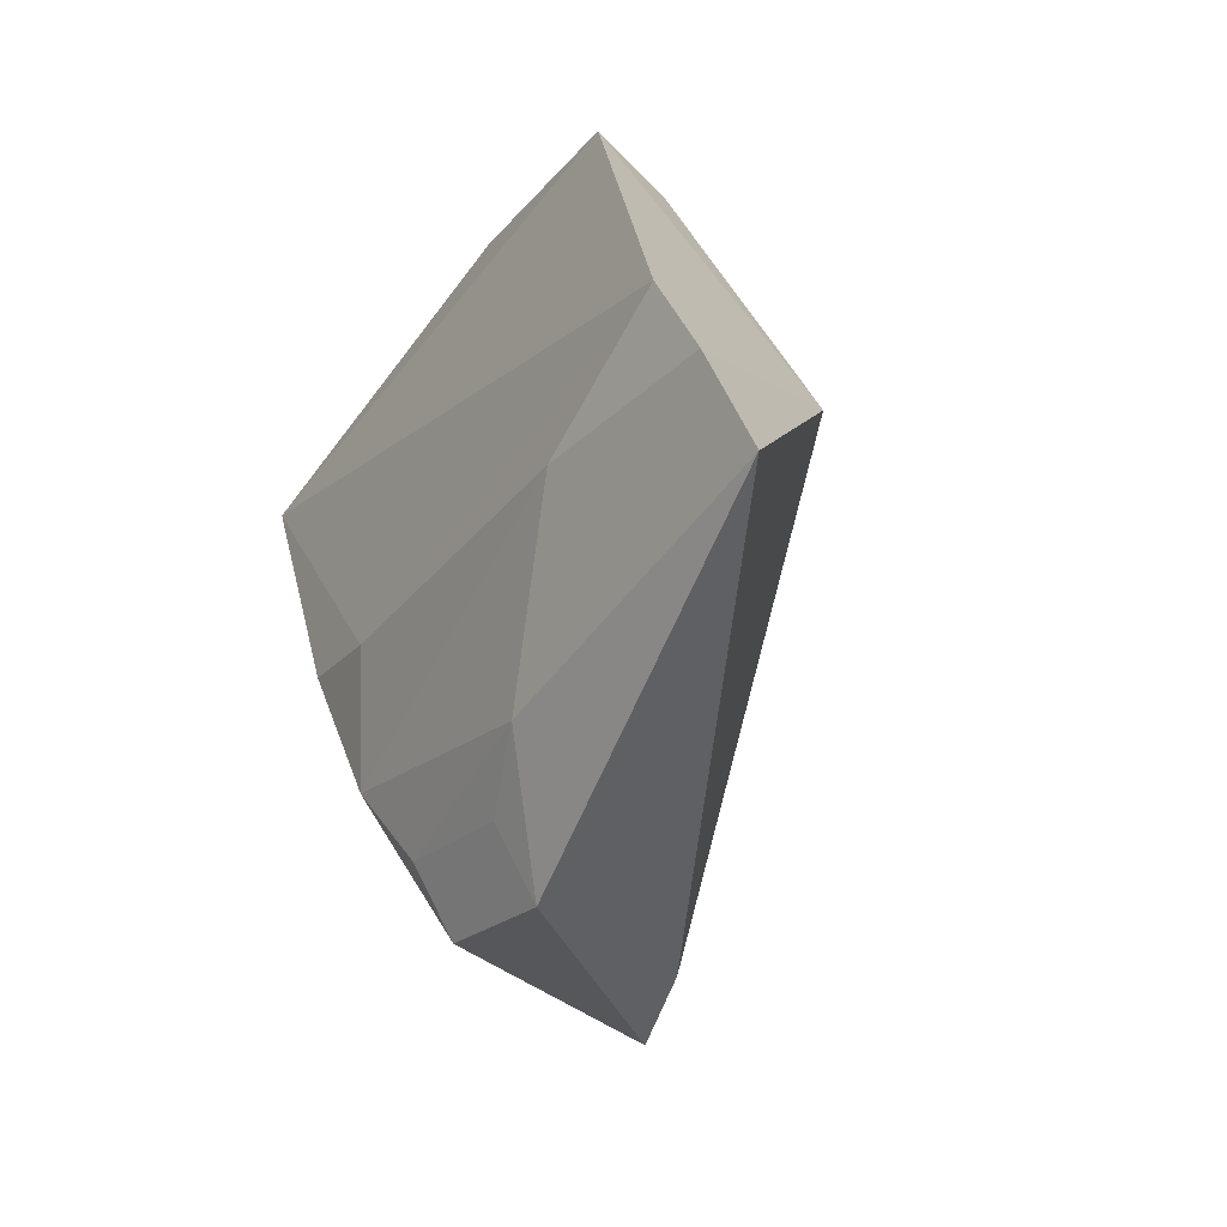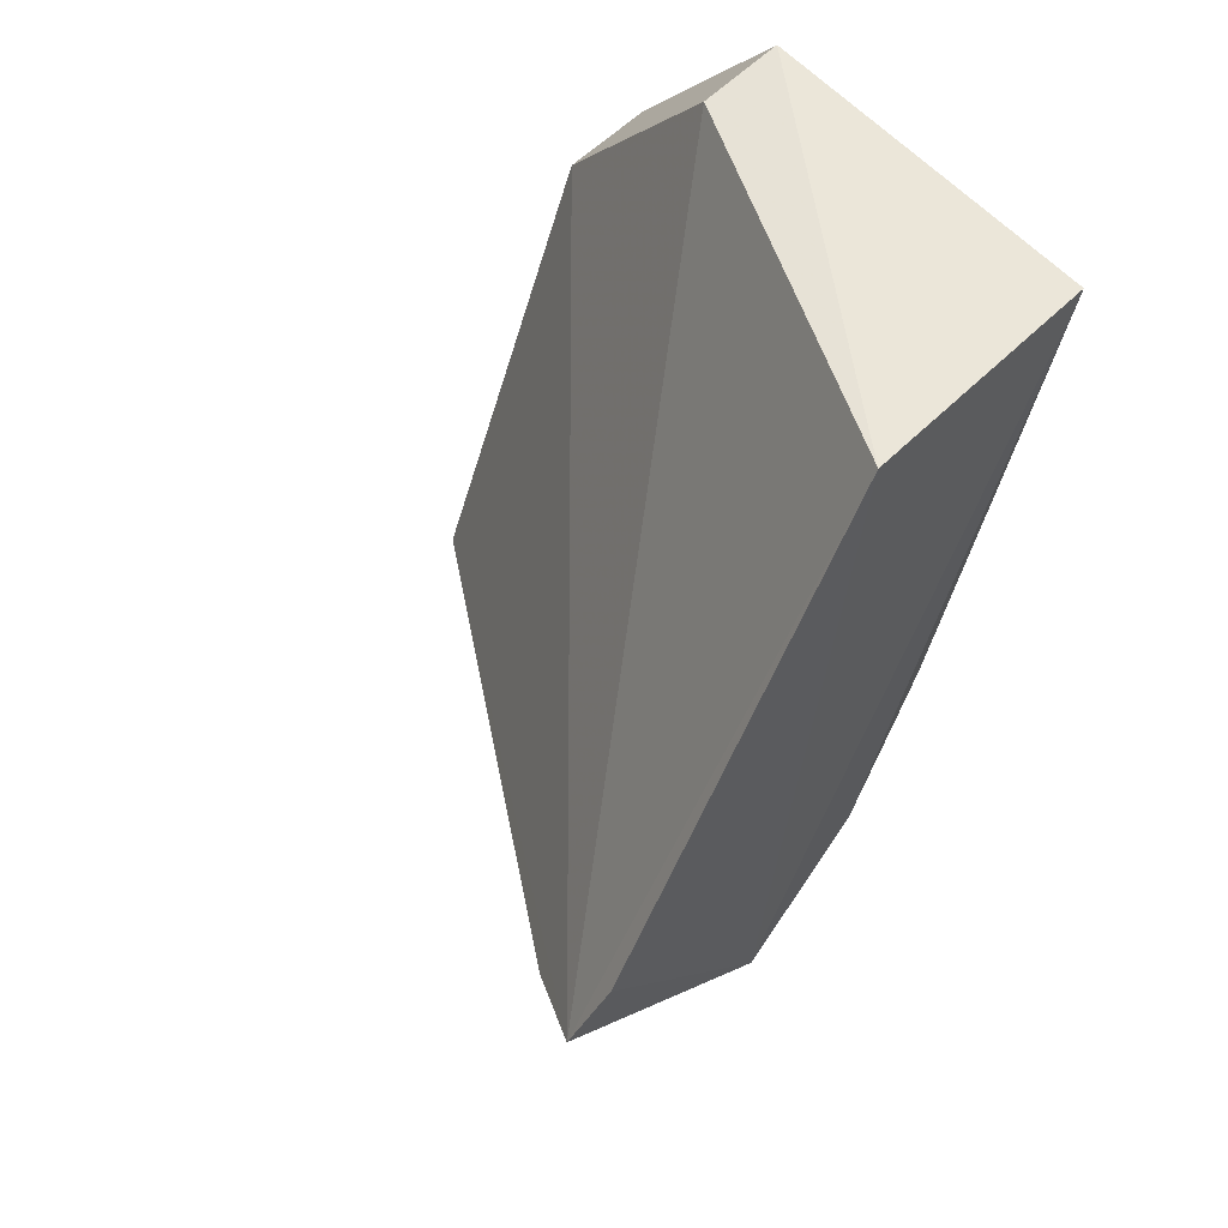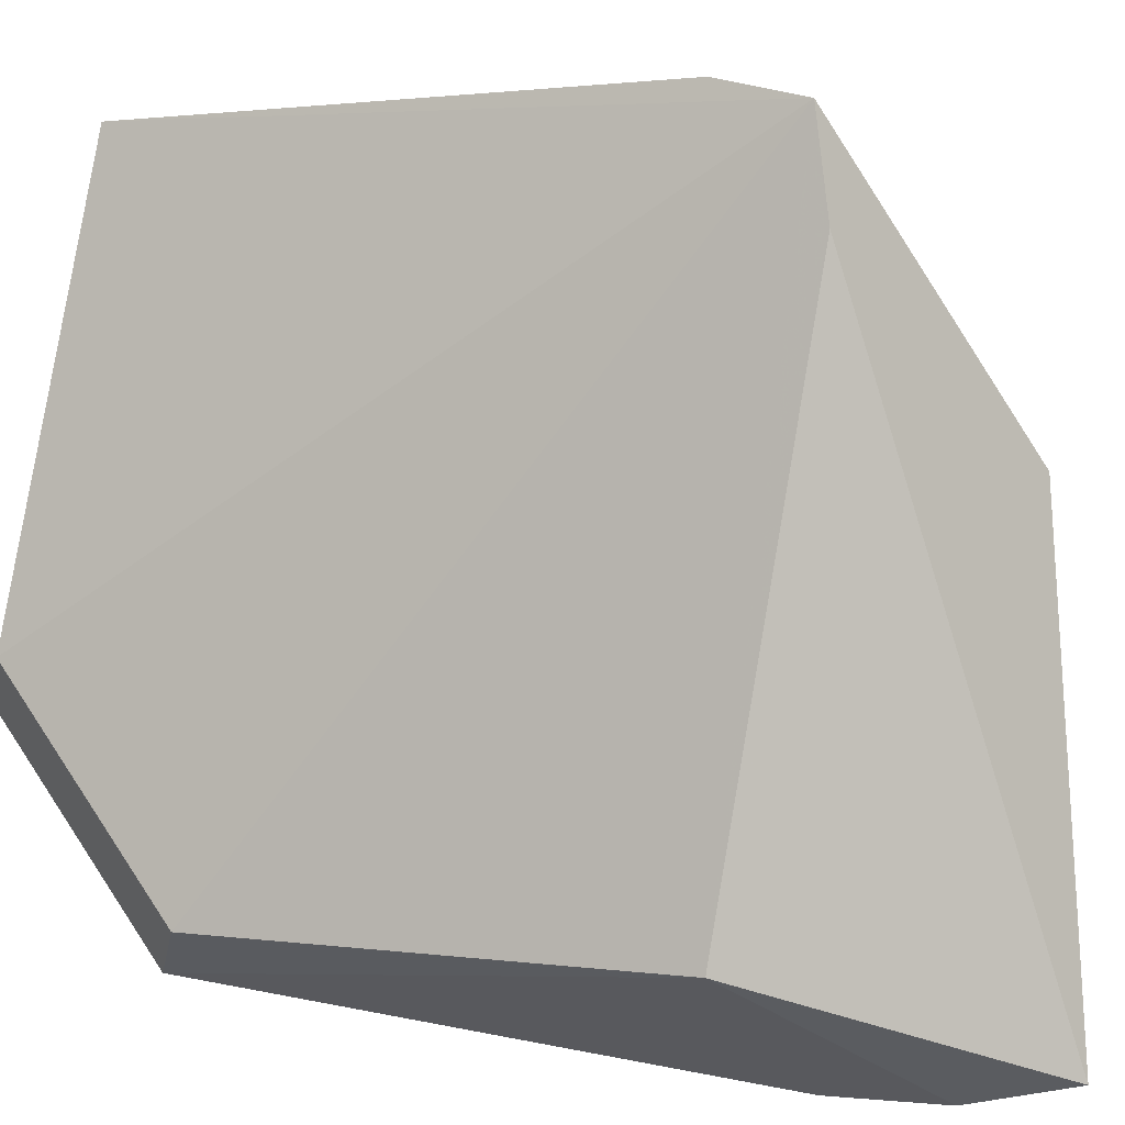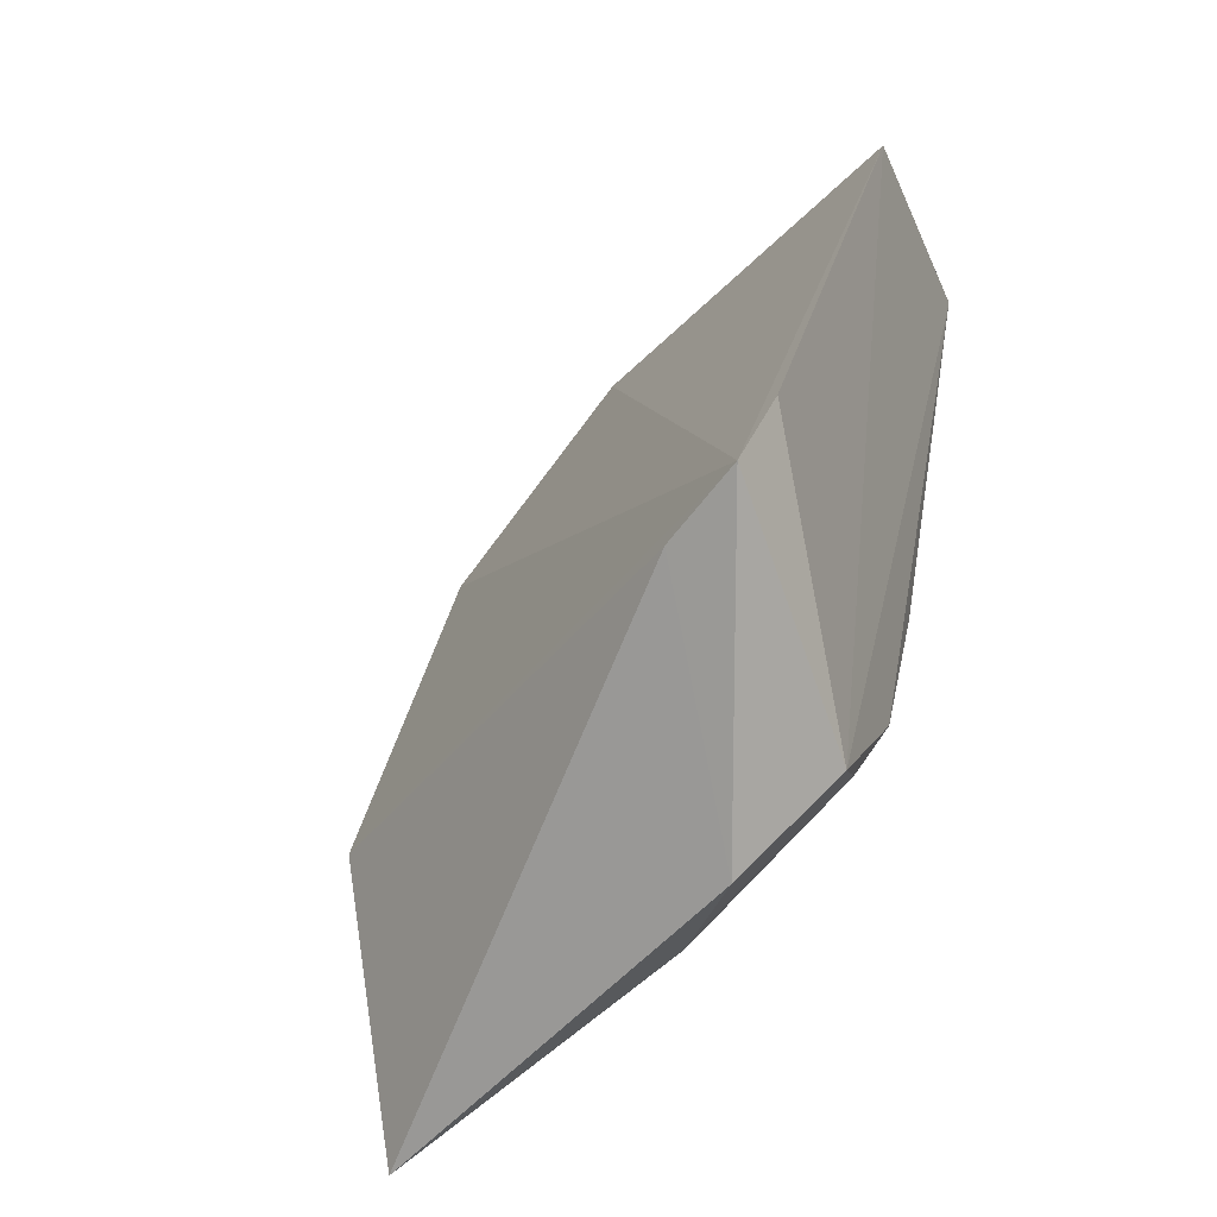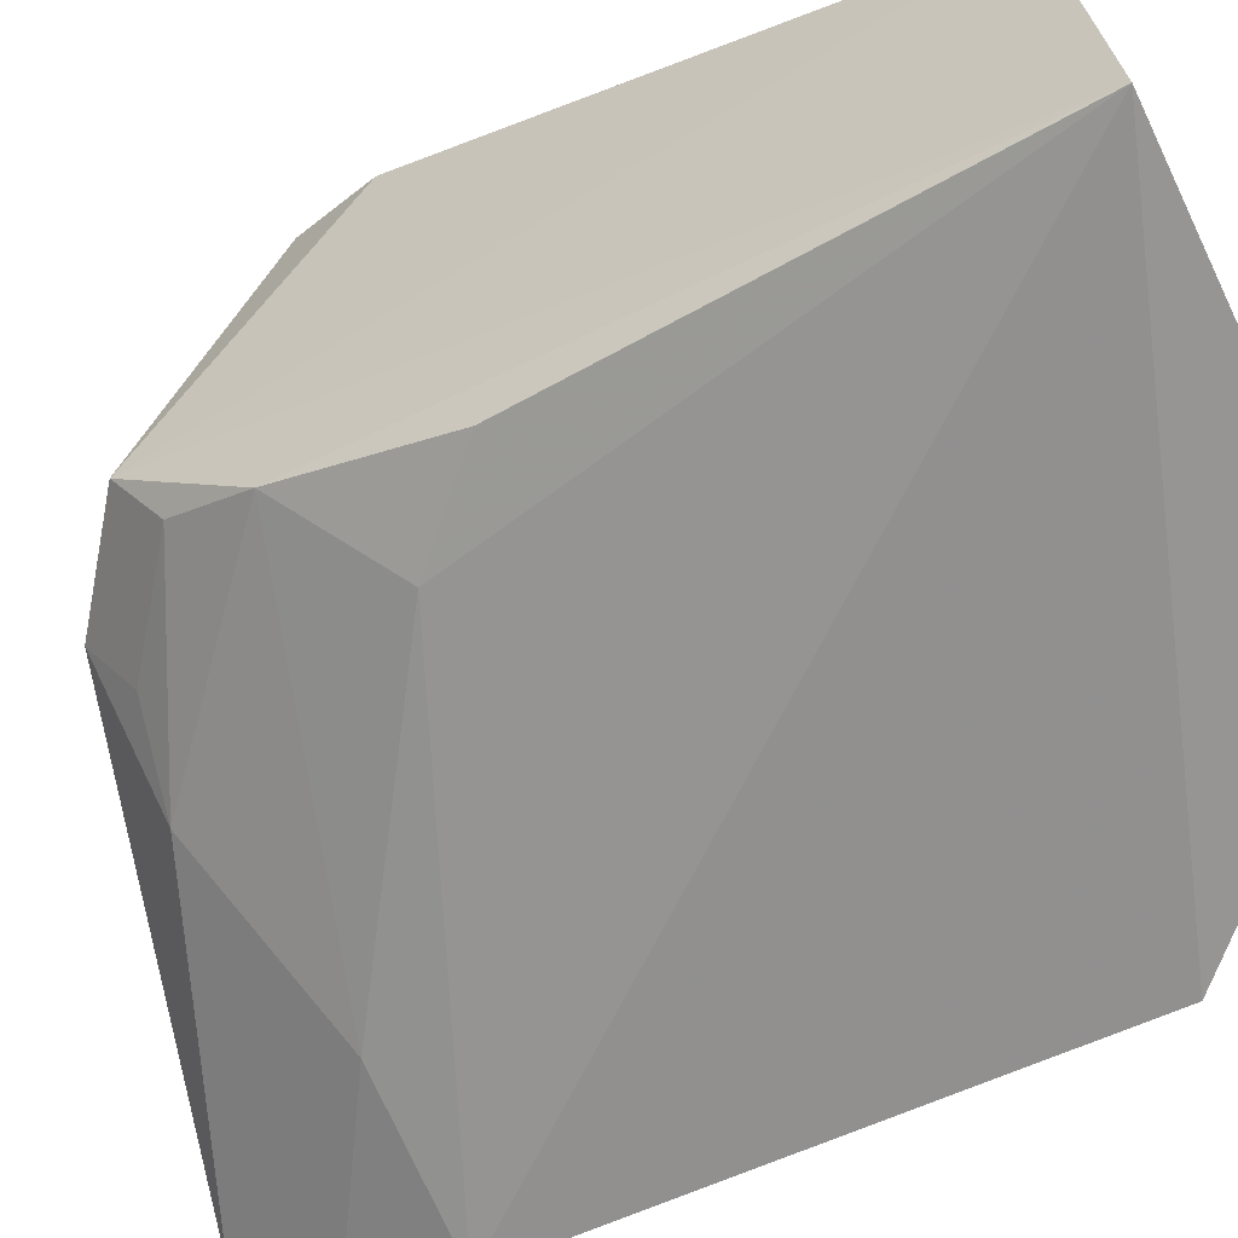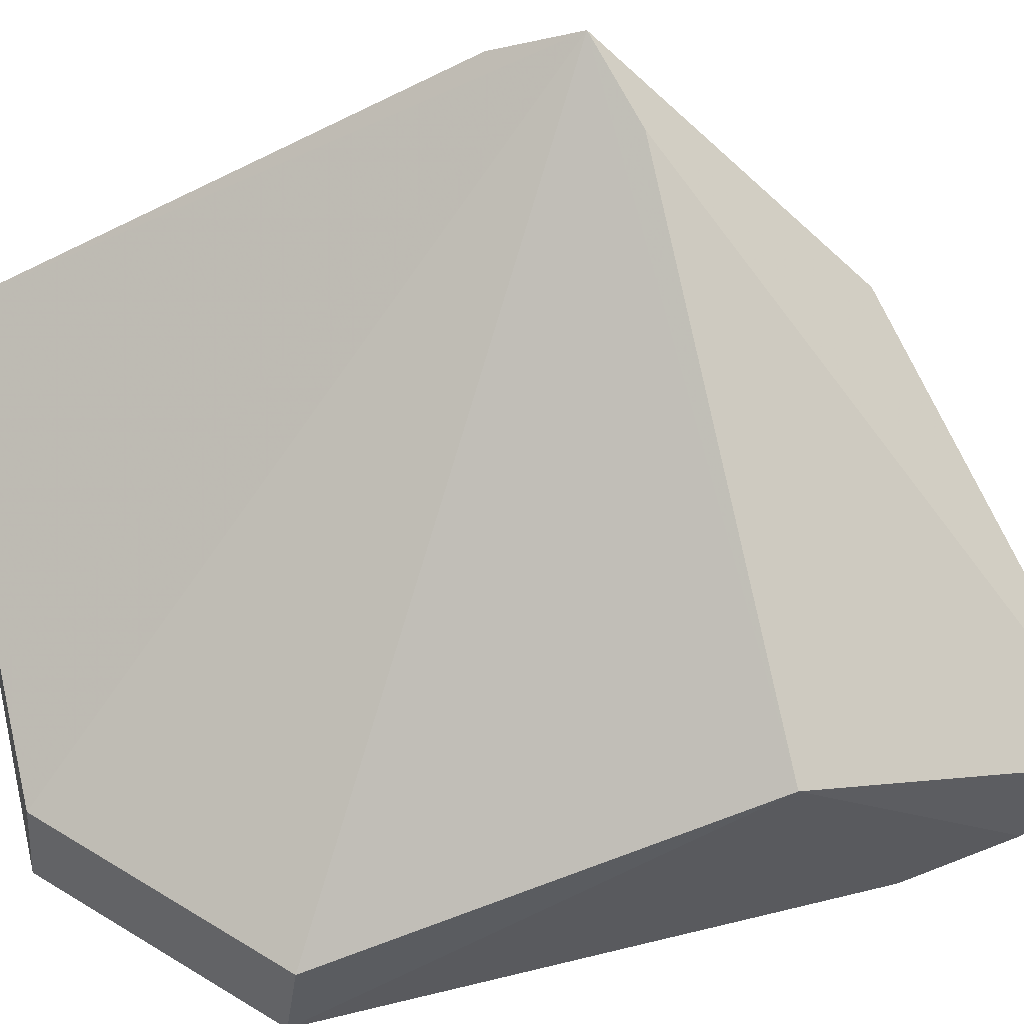
<metadata>
{"format":"obj","ext":"obj","renderer":"f3d","projection":"perspective","resolution":1024,"background":"white","views":[{"elev":-69.7,"azim":-127.6,"up":"+Y"},{"elev":48.9,"azim":54.1,"up":"+Y"},{"elev":66.2,"azim":-78.6,"up":"+Z"},{"elev":-36.5,"azim":32.6,"up":"+Y"},{"elev":-67.5,"azim":116.0,"up":"+Z"},{"elev":59.2,"azim":-102.9,"up":"+Z"}]}
</metadata>
<code>
v -0.119 -0.1885 -0.013
v -0.1023 -0.1756 -0.01497
v -0.09563 -0.1529 0.02338
v -0.1567 -0.06174 -0.04354
v -0.1907 -0.1749 -0.04949
v -0.09848 -0.06013 -0.0577
v -0.1366 -0.1848 -0.03031
v -0.1876 -0.2053 -0.03247
v -0.09209 -0.1402 0.01847
v -0.1894 -0.09043 -0.0577
v -0.1063 -0.1697 -0.02507
v -0.1182 -0.1442 -0.04542
v -0.1094 -0.1574 0.01847
v -0.1637 -0.1745 -0.04544
v -0.0906 -0.0617 -0.0186
v -0.1591 -0.06013 -0.0577
v -0.1878 -0.1589 -0.0186
v -0.123 -0.1825 -0.0231
v -0.1047 -0.1569 -0.03425
v -0.1904 -0.1913 -0.04257
v -0.1878 -0.09283 -0.04354
v -0.1053 -0.1313 -0.04542
f 1 2 3
f 8 7 1
f 9 3 2
f 10 6 5
f 11 2 1
f 12 5 6
f 13 8 1
f 13 1 3
f 14 7 8
f 14 5 12
f 15 9 2
f 15 2 6
f 15 4 3
f 15 3 9
f 16 6 10
f 16 15 6
f 16 4 15
f 17 10 5
f 17 8 13
f 17 13 3
f 18 11 1
f 18 1 7
f 18 7 11
f 19 6 2
f 19 2 11
f 19 11 7
f 19 14 12
f 19 7 14
f 20 14 8
f 20 5 14
f 20 17 5
f 20 8 17
f 21 10 17
f 21 16 10
f 21 4 16
f 21 17 3
f 21 3 4
f 22 19 12
f 22 12 6
f 22 6 19

</code>
